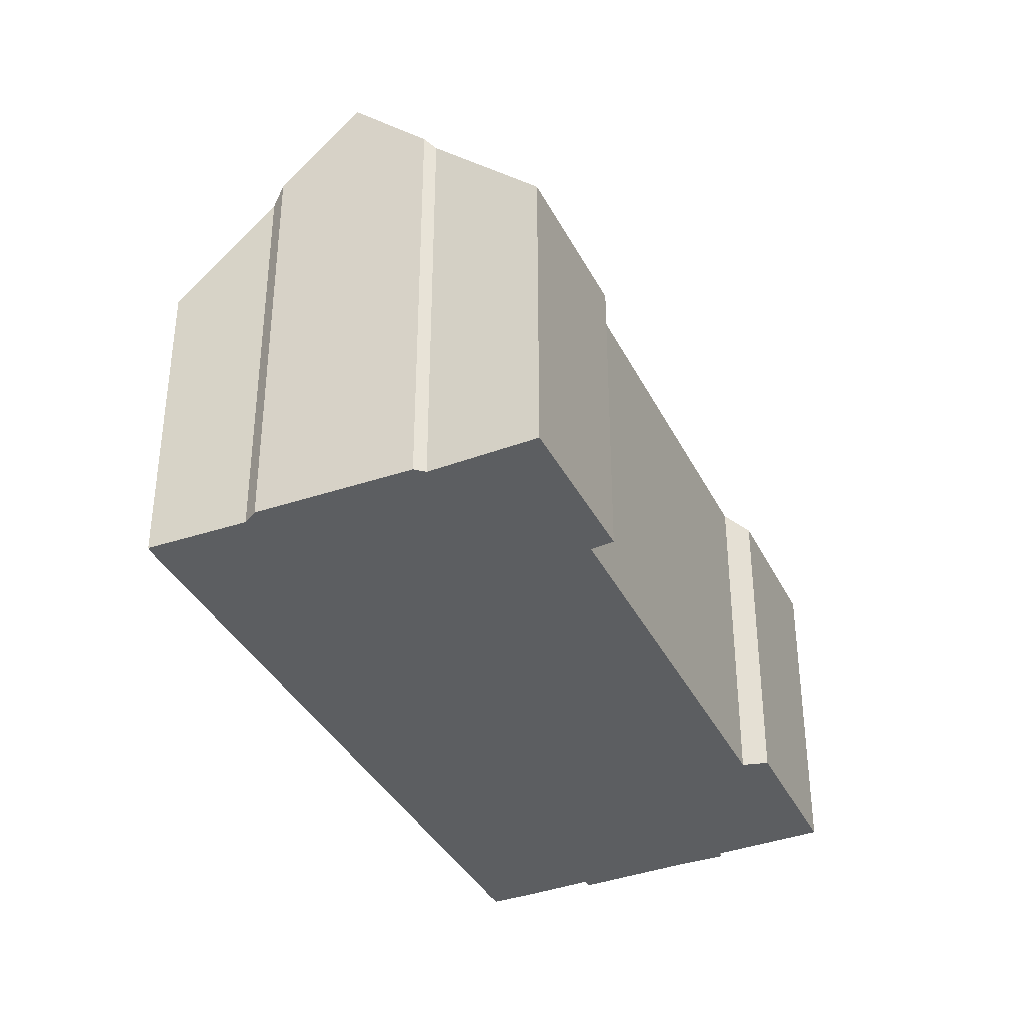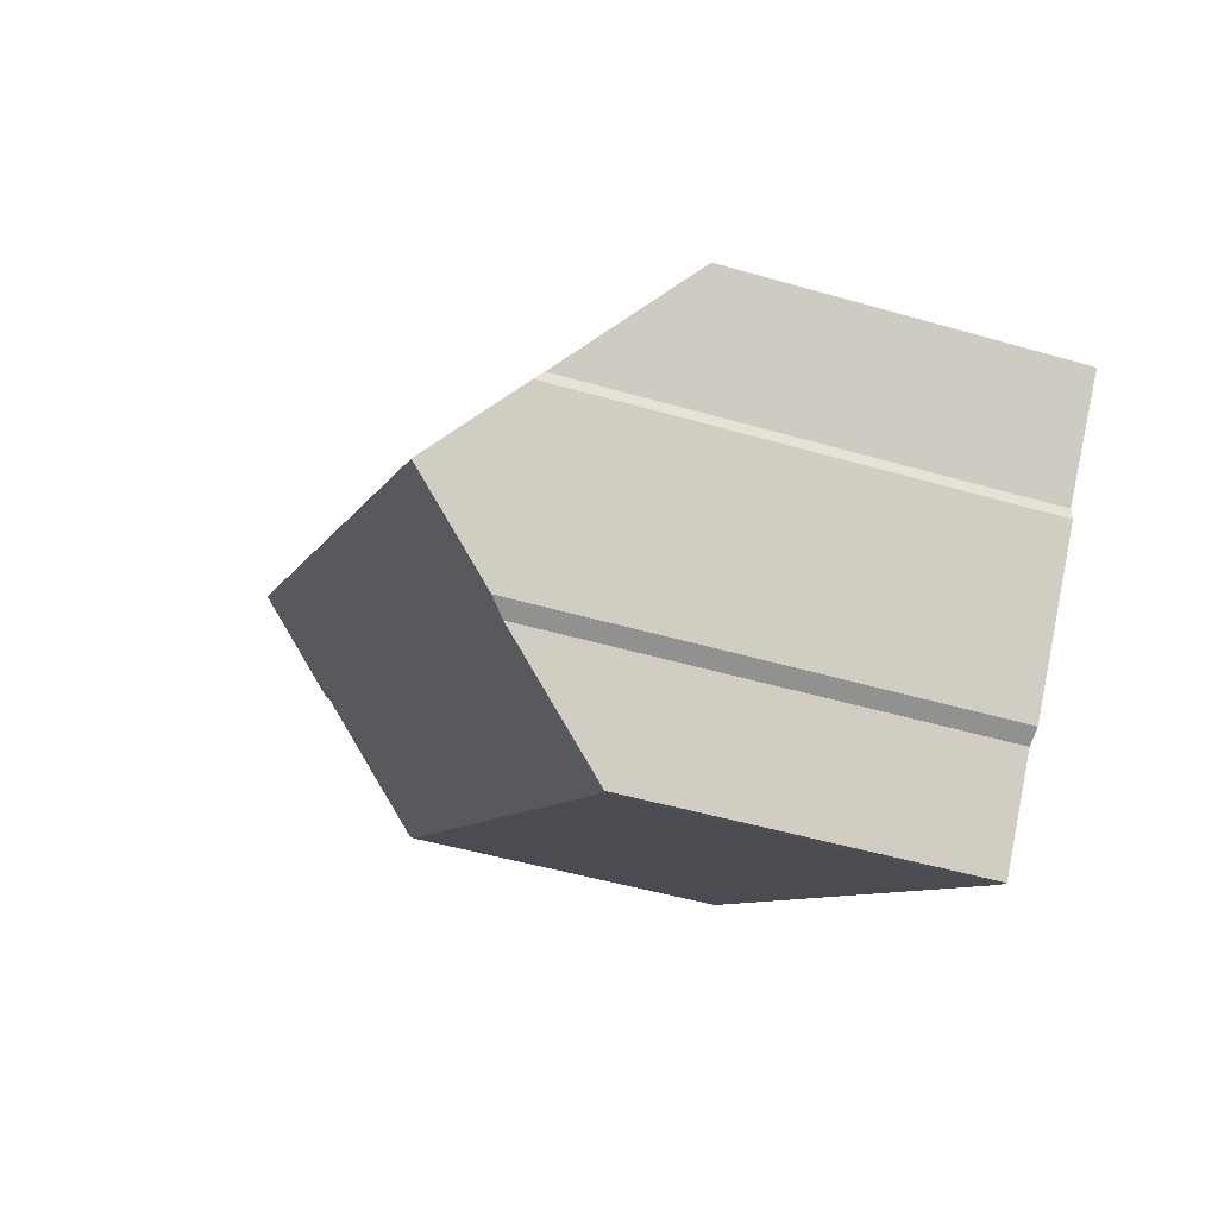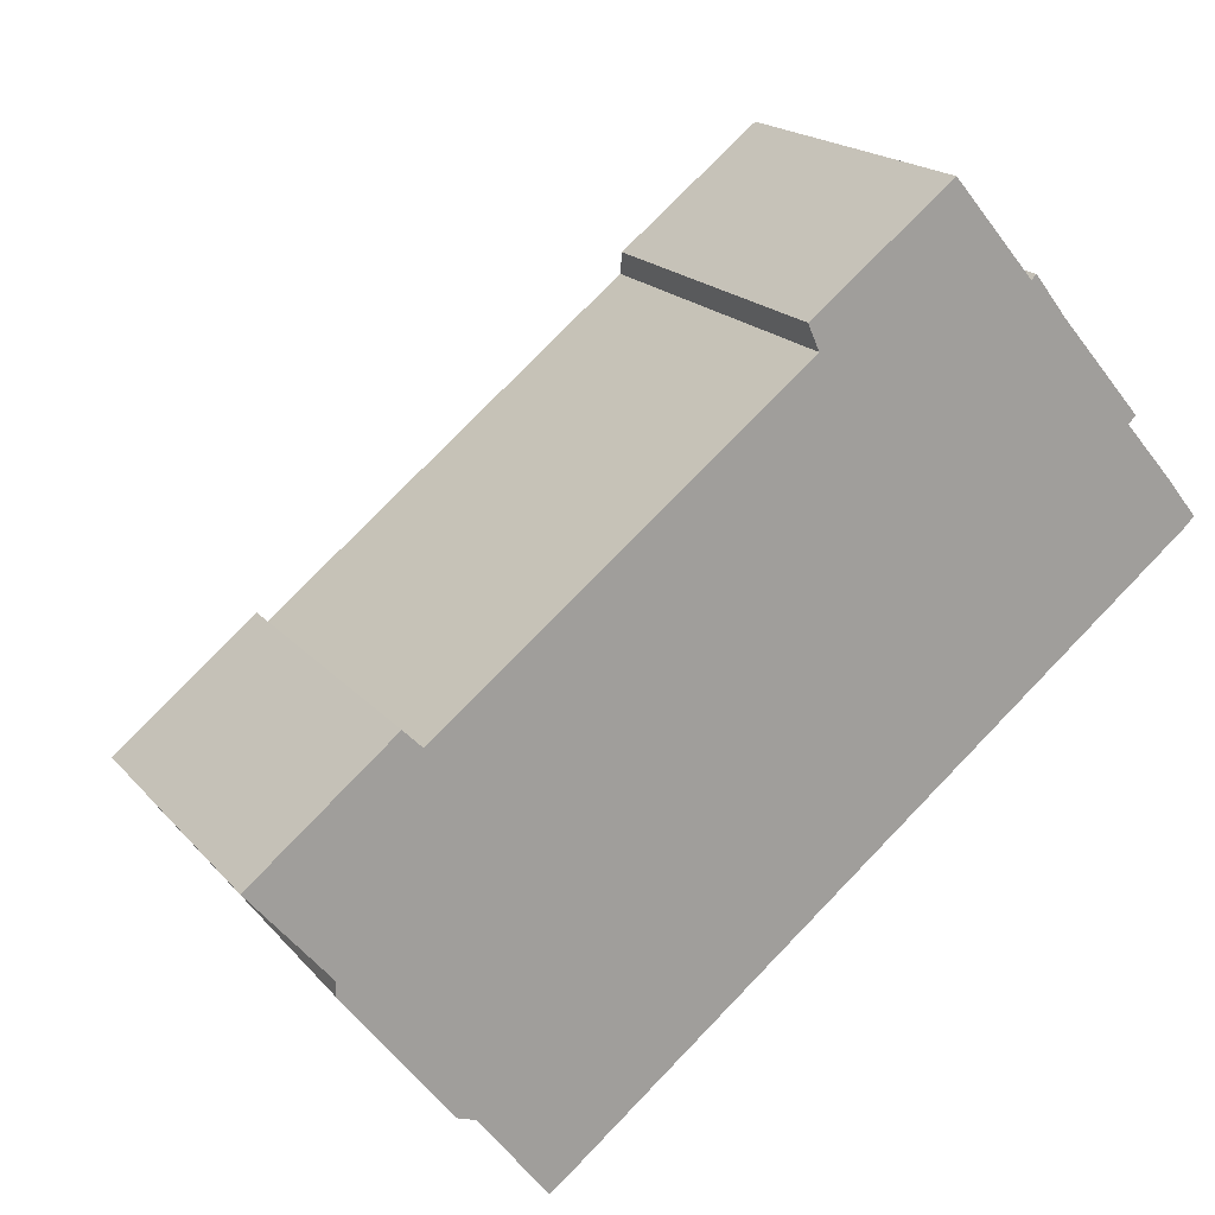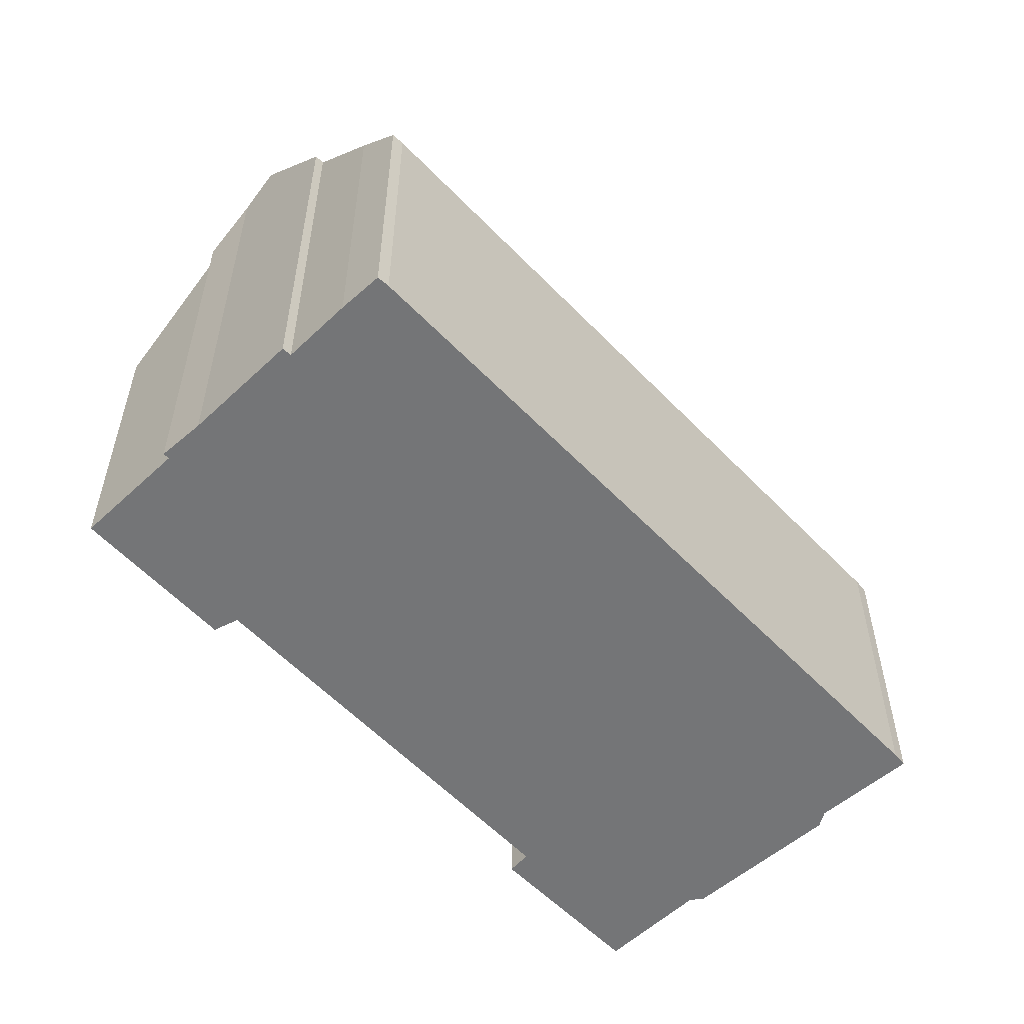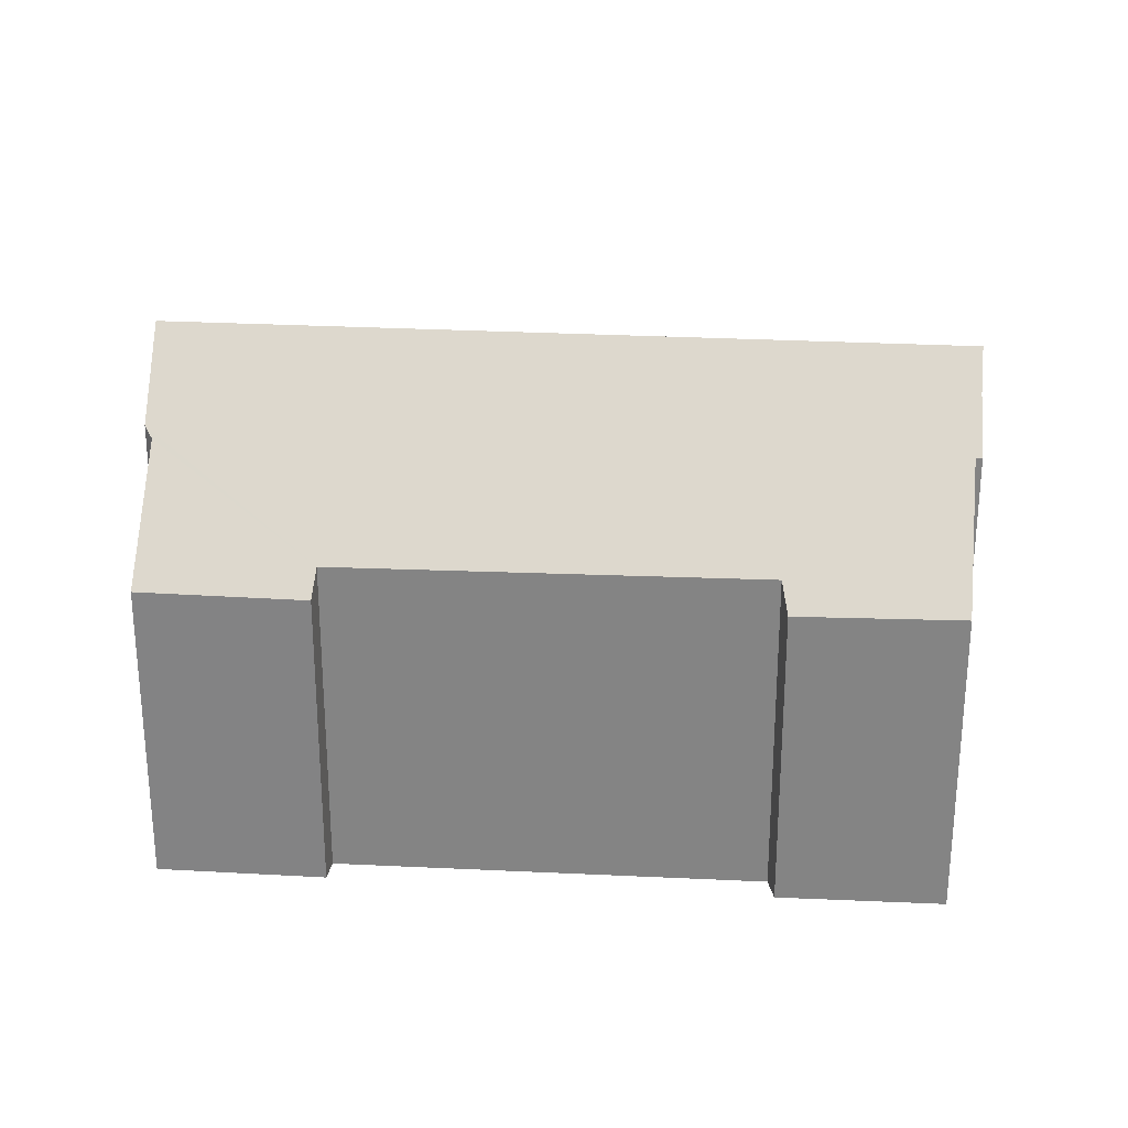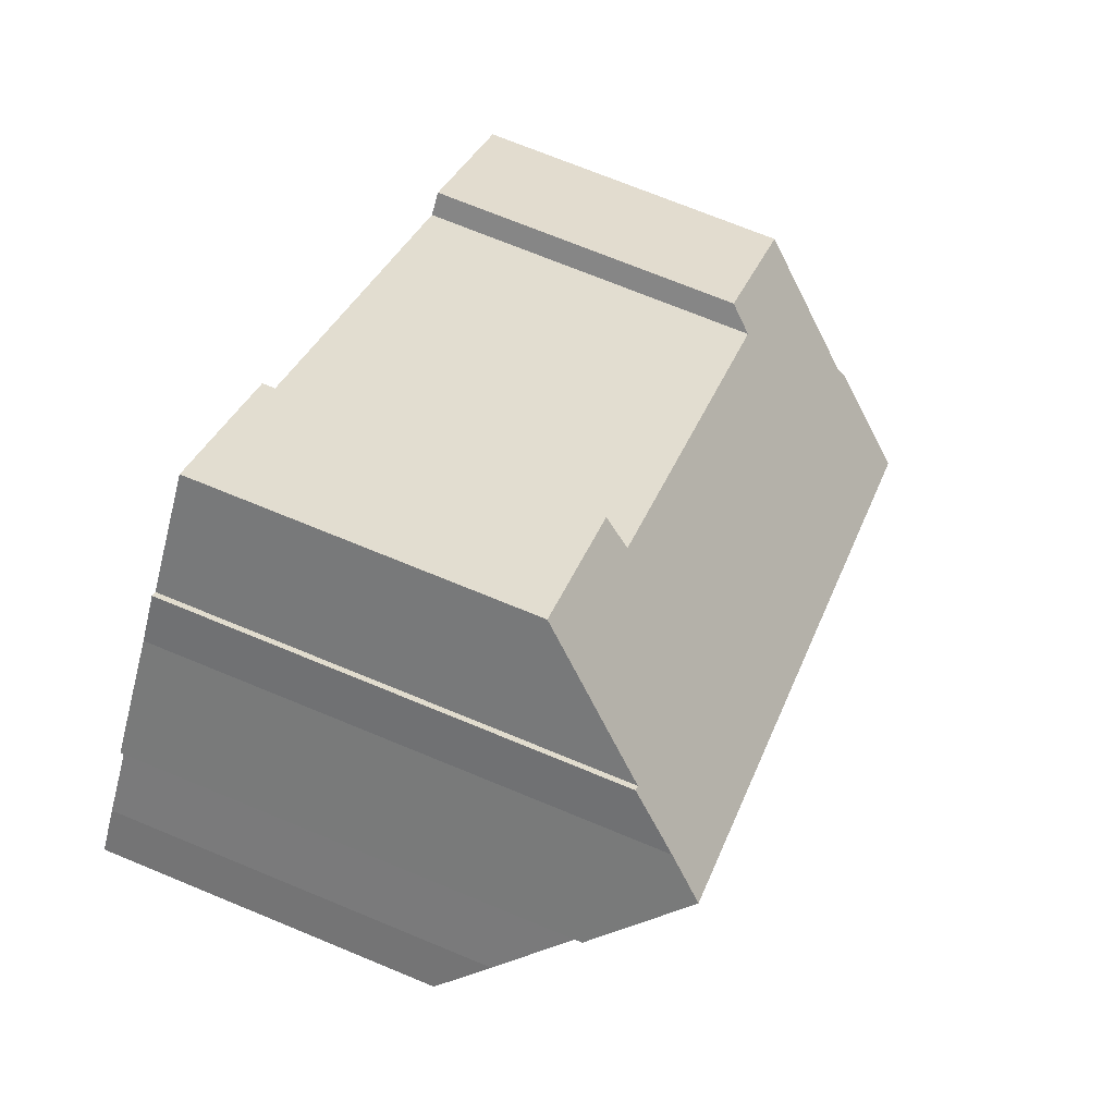
<metadata>
{"format":"obj","ext":"obj","renderer":"f3d","projection":"perspective","resolution":1024,"background":"white","views":[{"elev":-37.3,"azim":-104.4,"up":"+Y"},{"elev":-47.4,"azim":-108.3,"up":"+Z"},{"elev":18.2,"azim":-26.8,"up":"+Z"},{"elev":-56.4,"azim":94.1,"up":"+Y"},{"elev":28.1,"azim":-34.3,"up":"+Y"},{"elev":71.1,"azim":112.5,"up":"+Z"}]}
</metadata>
<code>
v  7.016 8.796 -8.806
v  5.251 11.52 -6.496
v  7.361 8.769 -8.565
v  22.22 11.87 7.637
v  3.379 14.07 -4.522
v  20.7 14.07 9.423
v  22.02 11.85 7.452
v  23.31 9.994 5.952
v  24.11 8.796 4.956
v  23.85 8.766 4.707
v  4.785 11.91 -6.336
v  17 8.845 13.6
v  13.63 9.462 10.04
v  13.33 8.792 10.71
v  3.685 8.746 3.007
v  0.442 9.419 -0.524
v  0 8.775 5.373e-16
v  2.028 11.72 -2.403
v  4.162 9.381 2.523
v  2.014 11.98 -2.761
v  19.1 11.89 11.11
v  17.63 9.752 12.86
v  20.05 13.14 10.18
v  19.24 11.89 11.23
v  5.251 3.978e-16 -6.496
v  7.016 5.392e-16 -8.806
v  4.785 3.88e-16 -6.336
v  2.014 1.691e-16 -2.761
v  3.379 2.769e-16 -4.522
v  2.028 1.471e-16 -2.403
v  0 0 0
v  0.442 3.209e-17 -0.524
v  13.63 -6.145e-16 10.04
v  13.33 -6.559e-16 10.71
v  22.22 -4.676e-16 7.637
v  22.02 -4.563e-16 7.452
v  7.361 5.245e-16 -8.565
v  24.11 -3.035e-16 4.956
v  23.85 -2.882e-16 4.707
v  3.685 -1.841e-16 3.007
v  4.162 -1.545e-16 2.523
v  17 -8.325e-16 13.6
v  19.1 -6.804e-16 11.11
v  19.24 -6.877e-16 11.23
v  17.63 -7.872e-16 12.86
v  20.05 -6.232e-16 10.18
v  20.7 -5.77e-16 9.423
v  23.31 -3.645e-16 5.952
g defaultobject
f 1 2 3
f 4 5 6
f 5 4 7
f 5 7 8
f 5 8 9
f 5 9 10
f 5 10 3
f 5 3 2
f 5 2 11
f 12 13 14
f 15 16 17
f 16 15 18
f 18 15 19
f 18 19 20
f 20 19 5
f 5 19 13
f 5 13 6
f 6 13 21
f 21 13 12
f 21 12 22
f 6 21 23
f 23 21 24
f 1 25 2
f 25 1 26
f 11 20 5
f 20 11 27
f 20 27 28
f 28 27 29
f 30 16 18
f 16 30 17
f 17 30 31
f 31 30 32
f 33 14 13
f 14 33 34
f 2 27 11
f 27 2 25
f 35 7 4
f 7 35 36
f 3 26 1
f 26 3 37
f 38 10 9
f 10 38 39
f 10 37 3
f 37 10 39
f 28 18 20
f 18 28 30
f 31 15 17
f 15 31 40
f 19 33 13
f 33 19 41
f 14 42 12
f 42 14 34
f 43 24 21
f 24 43 44
f 15 41 19
f 41 15 40
f 22 43 21
f 43 22 12
f 43 12 42
f 43 42 45
f 24 46 23
f 46 24 44
f 23 4 6
f 4 23 46
f 4 46 35
f 35 46 47
f 36 8 7
f 8 36 48
f 48 9 8
f 9 48 38
f 47 36 35
f 48 39 38
f 39 48 36
f 39 36 37
f 37 36 47
f 37 47 46
f 37 46 44
f 37 44 43
f 37 43 45
f 37 45 42
f 37 42 33
f 33 42 34
f 37 33 41
f 37 41 40
f 37 40 31
f 37 31 30
f 37 30 25
f 37 25 26
f 25 30 27
f 27 30 29
f 30 31 32
f 28 29 30

</code>
